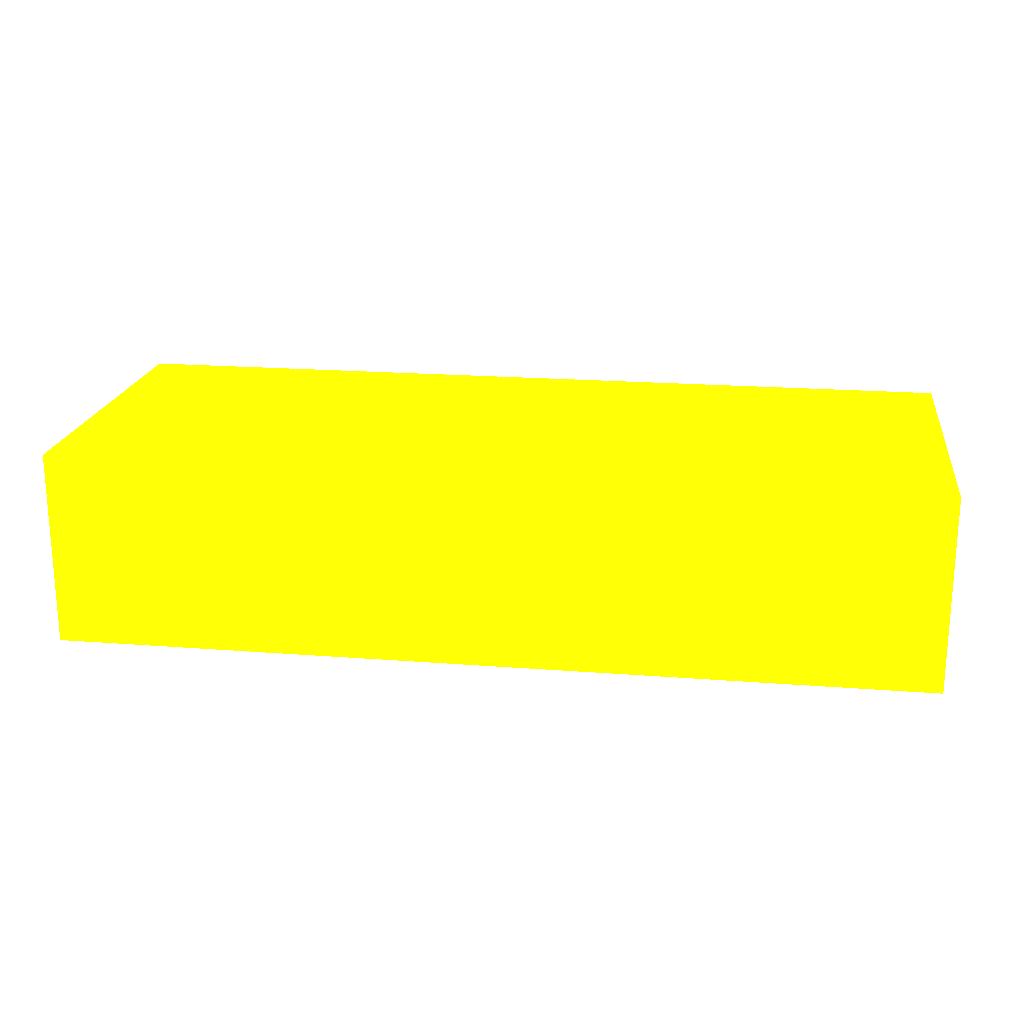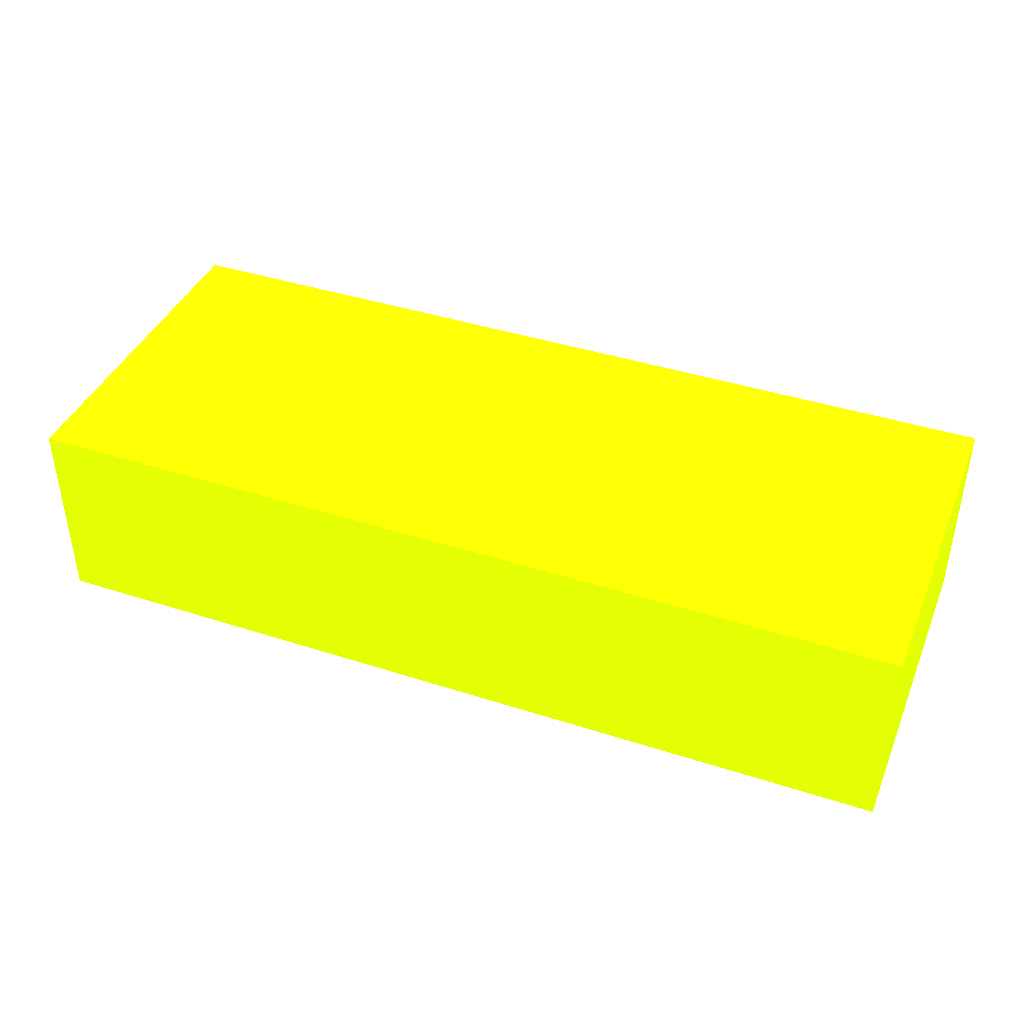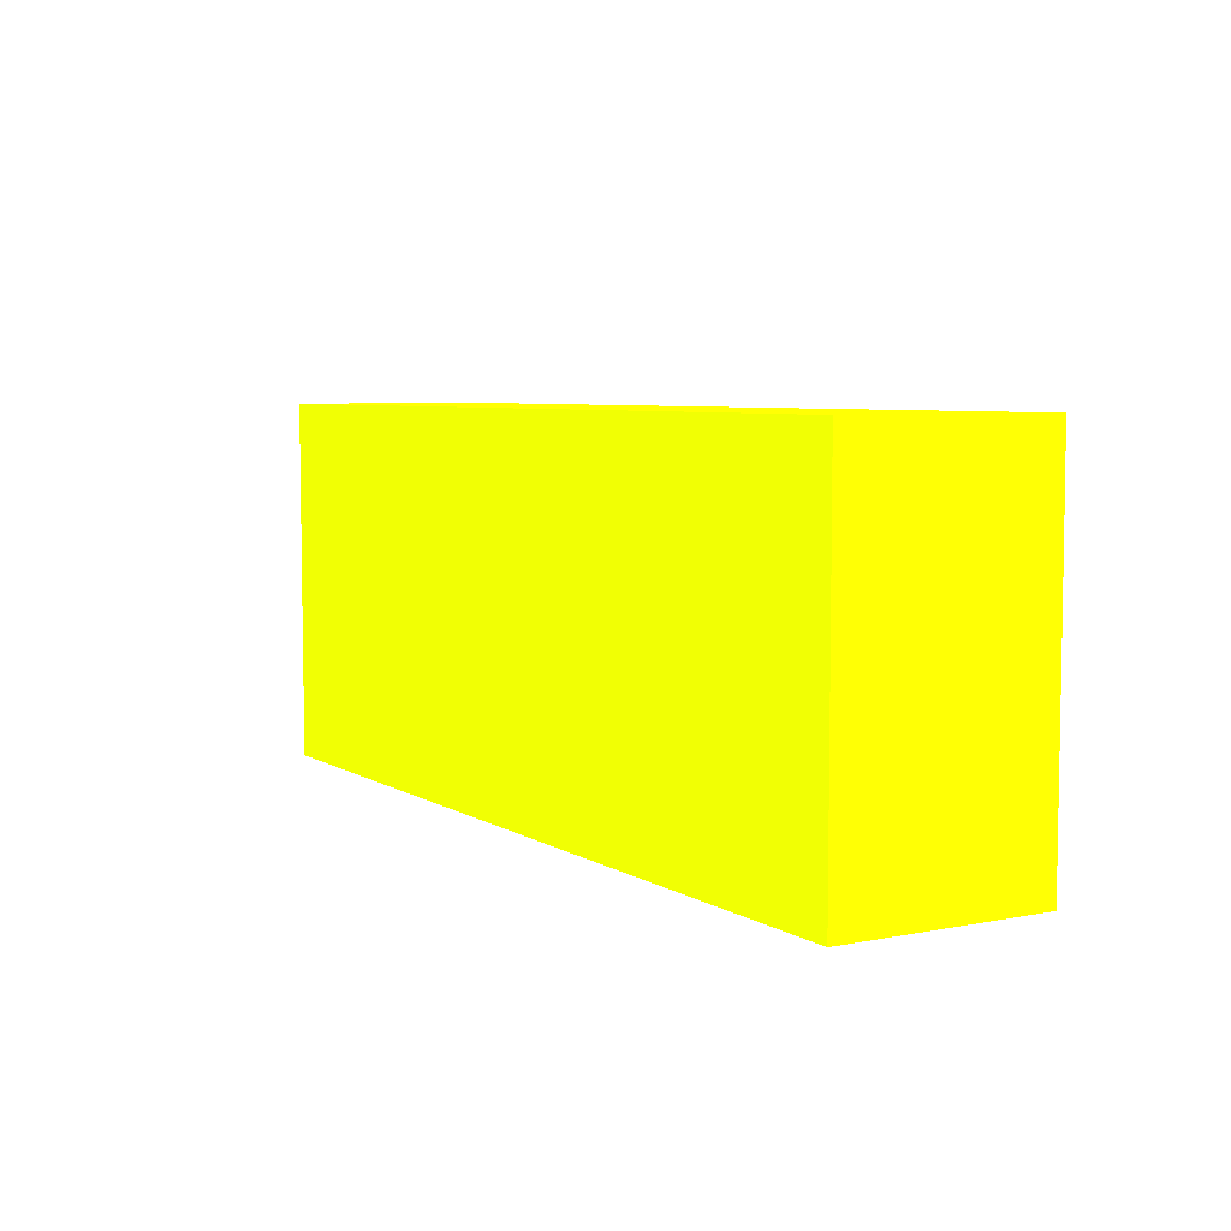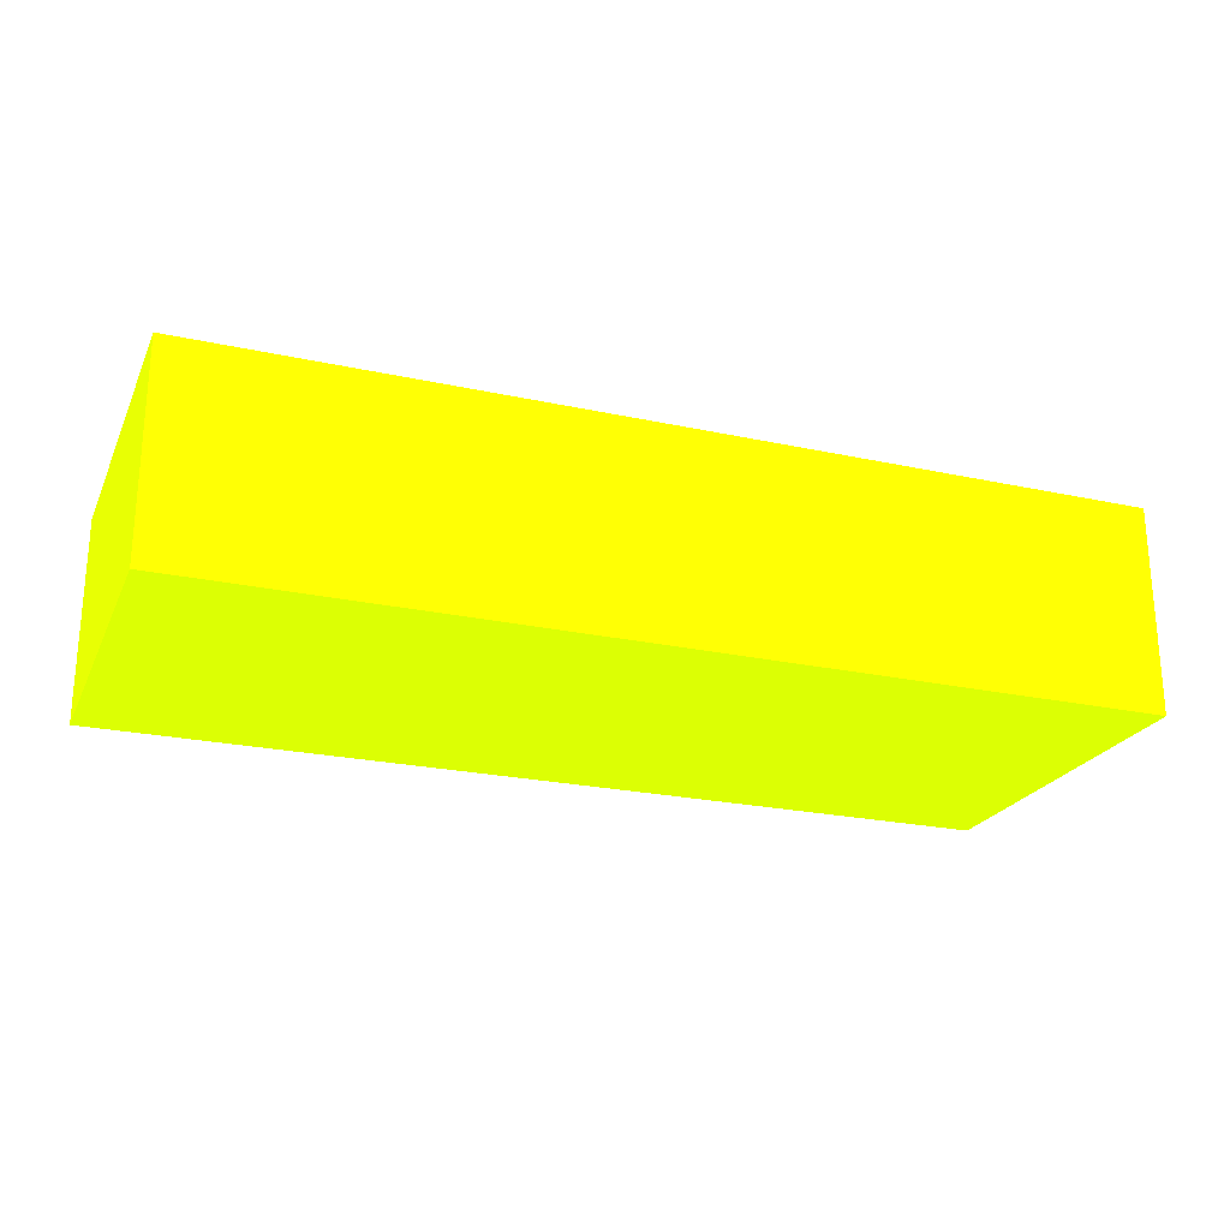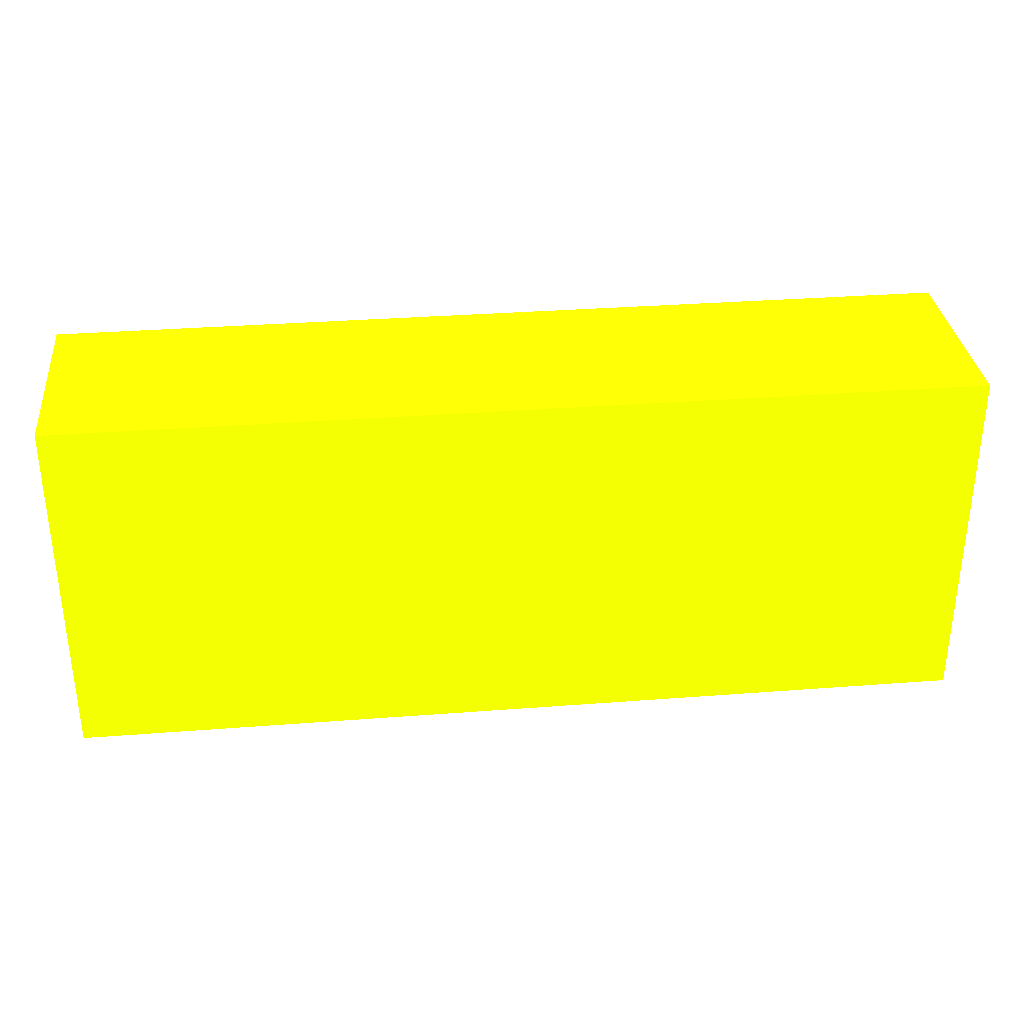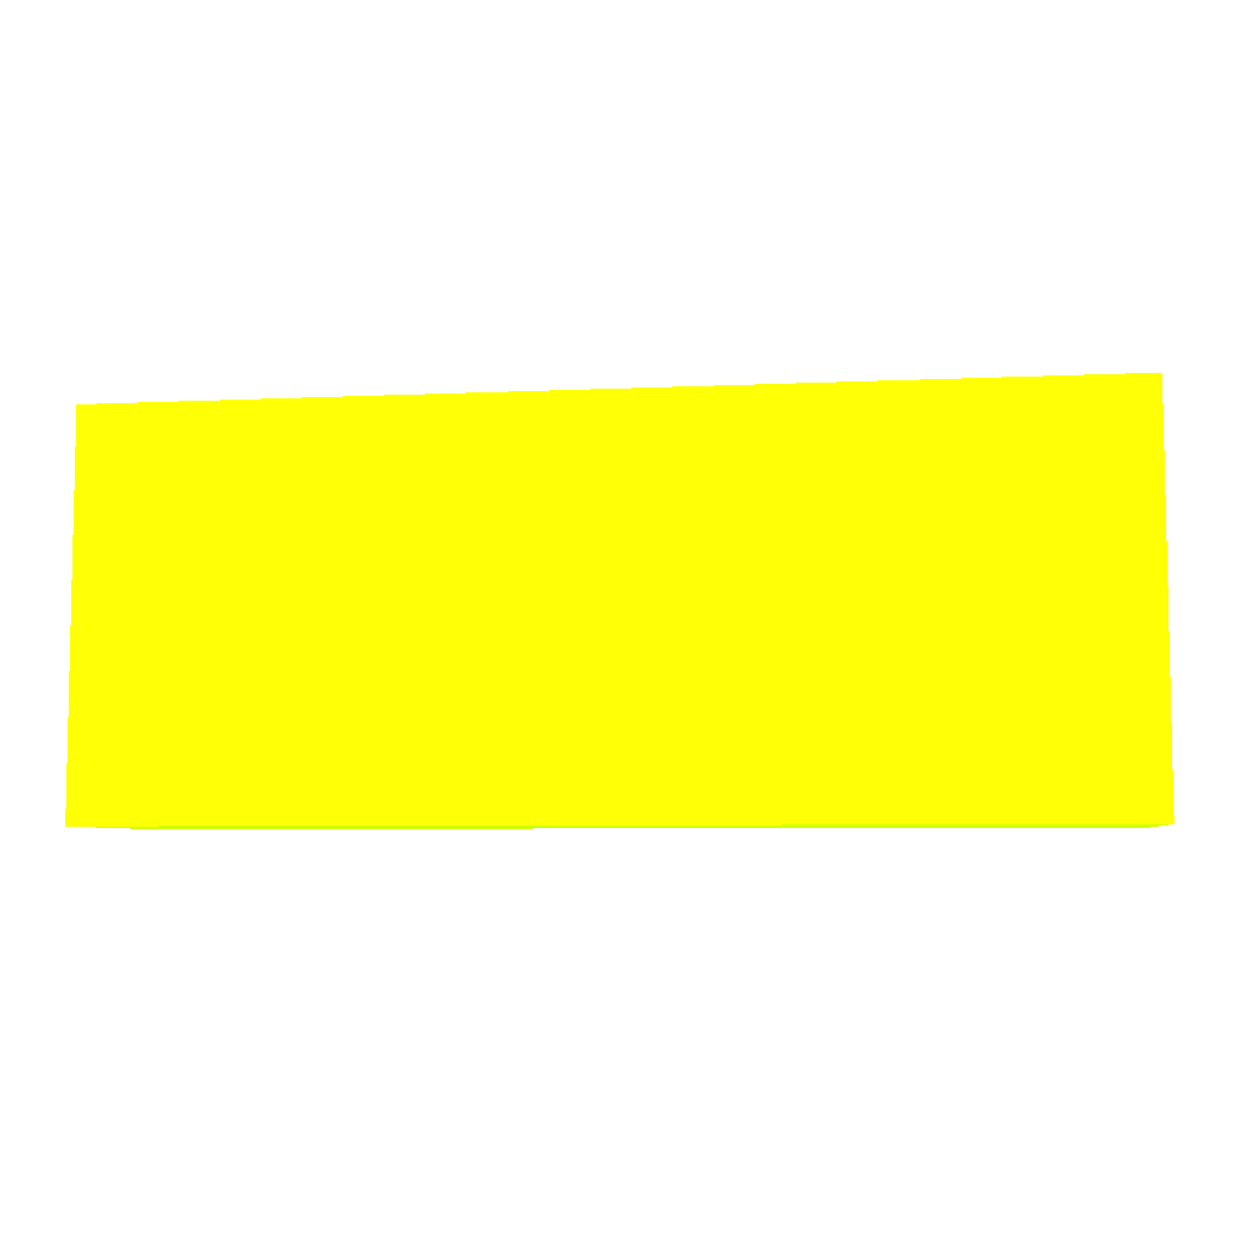
<metadata>
{"format":"obj","ext":"obj","renderer":"f3d","projection":"perspective","resolution":1024,"background":"white","views":[{"elev":19.8,"azim":8.2,"up":"+Y"},{"elev":40.8,"azim":21.6,"up":"+Y"},{"elev":6.0,"azim":59.3,"up":"+Z"},{"elev":-23.2,"azim":159.7,"up":"+Y"},{"elev":32.8,"azim":173.9,"up":"+Z"},{"elev":-6.1,"azim":-172.0,"up":"+Z"}]}
</metadata>
<code>
v -2.25 -3.569 -11.61 0.651 0.9882 0.01176
v -2.25 -3.569 -11.43 0.651 0.9882 0.01176
v -2.25 -3.472 -11.61 0.651 0.9882 0.01176
v -1.816 -3.569 -11.61 0.651 0.9882 0.01176
v -2.25 -3.472 -11.43 0.651 0.9882 0.01176
v -1.816 -3.569 -11.43 0.651 0.9882 0.01176
v -1.816 -3.472 -11.61 0.651 0.9882 0.01176
v -1.819 -3.472 -11.43 0.651 0.9882 0.01176
v -1.816 -3.472 -11.43 0.651 0.9882 0.01176
v -1.816 -3.472 -11.5 0.651 0.9882 0.01176
f 1 2 5
f 1 5 3
f 1 3 7
f 1 7 4
f 1 4 6
f 1 6 2
f 2 6 9
f 2 9 8
f 2 8 5
f 3 5 8
f 3 8 10
f 3 10 7
f 4 7 10
f 4 10 9
f 4 9 6
f 8 9 10

</code>
